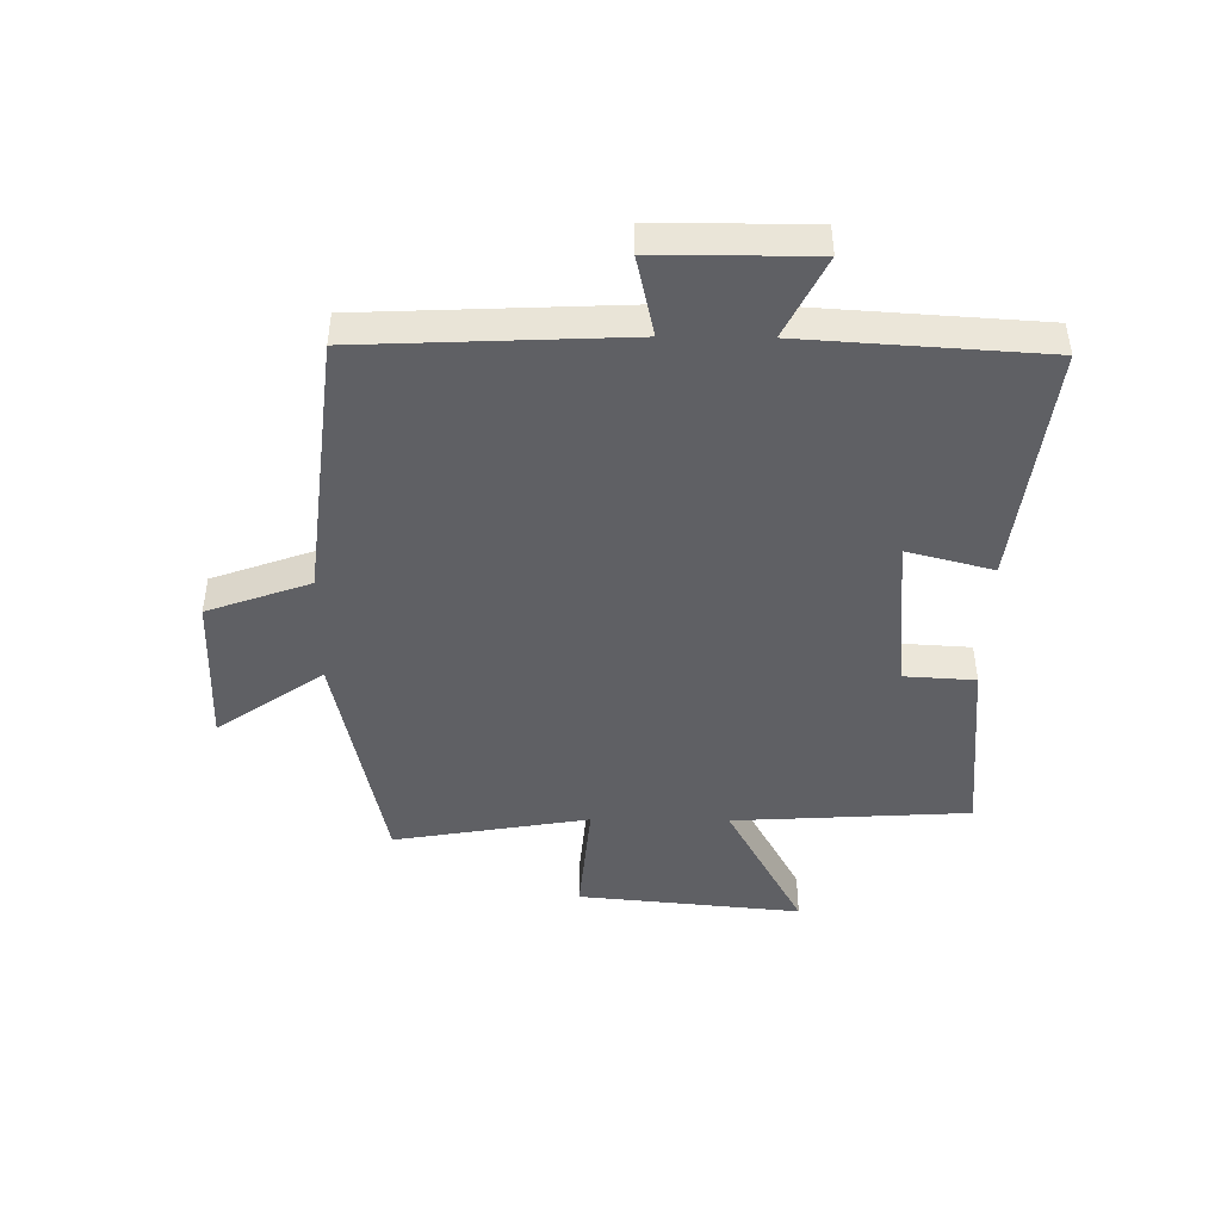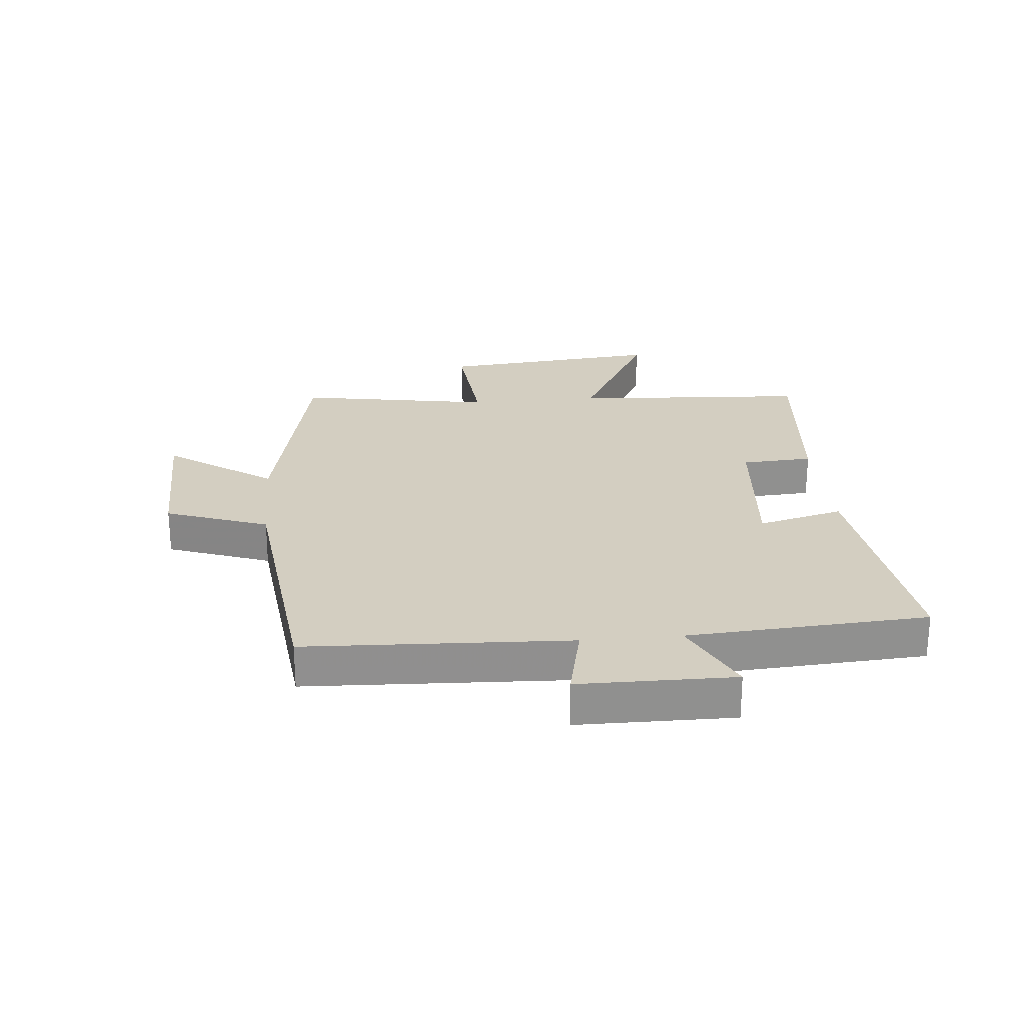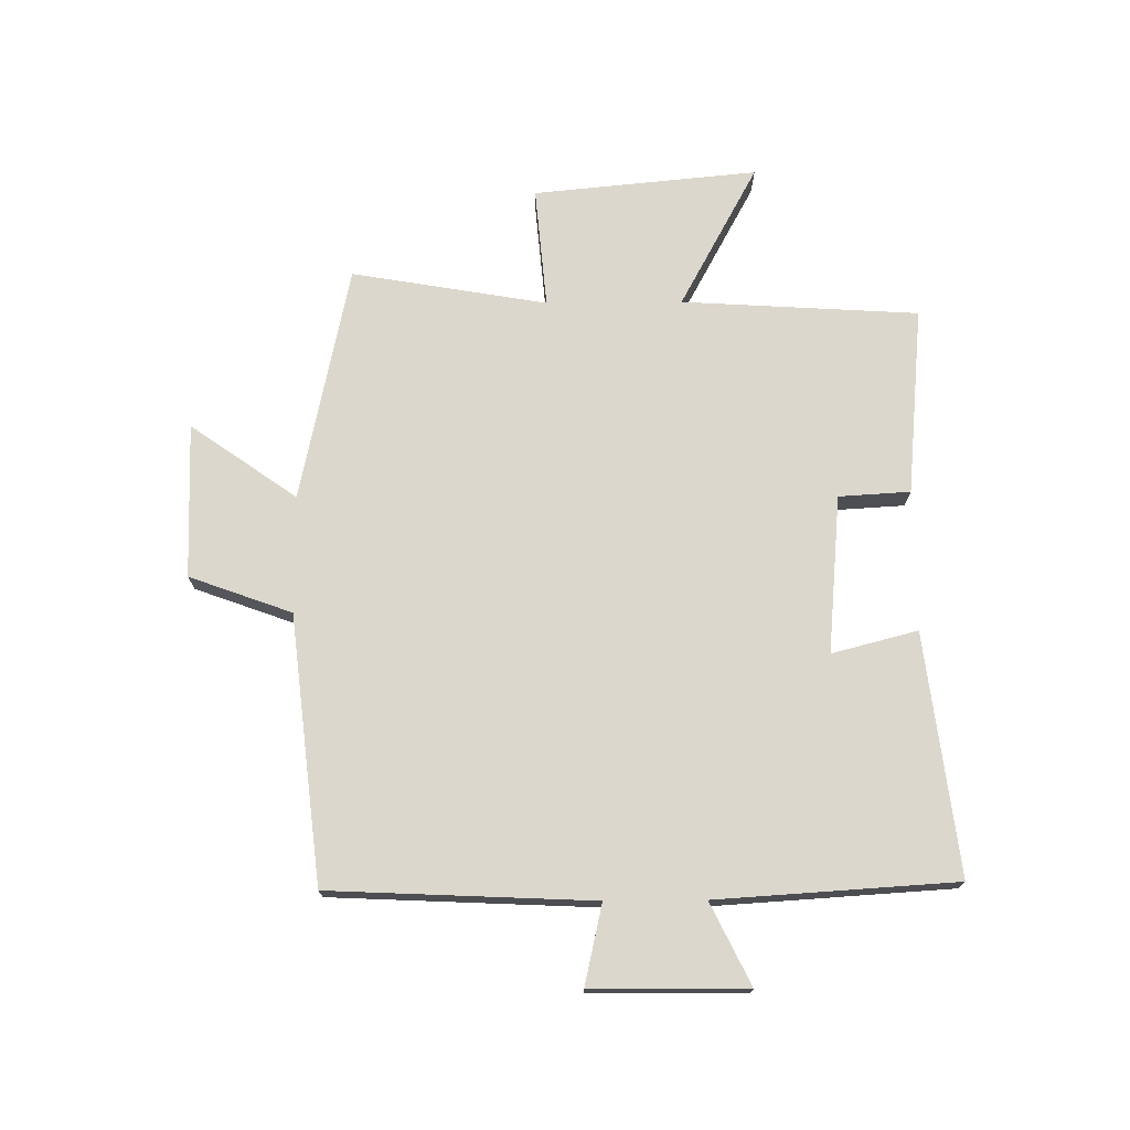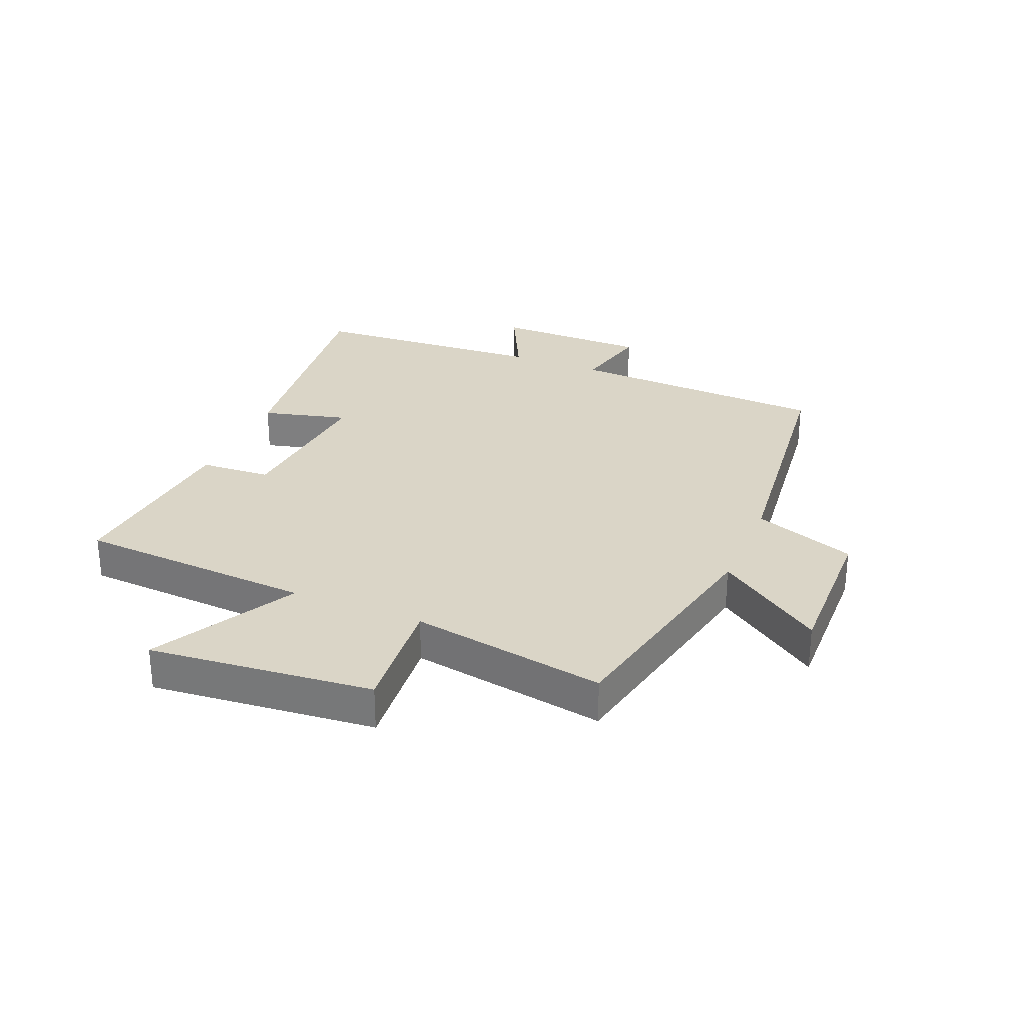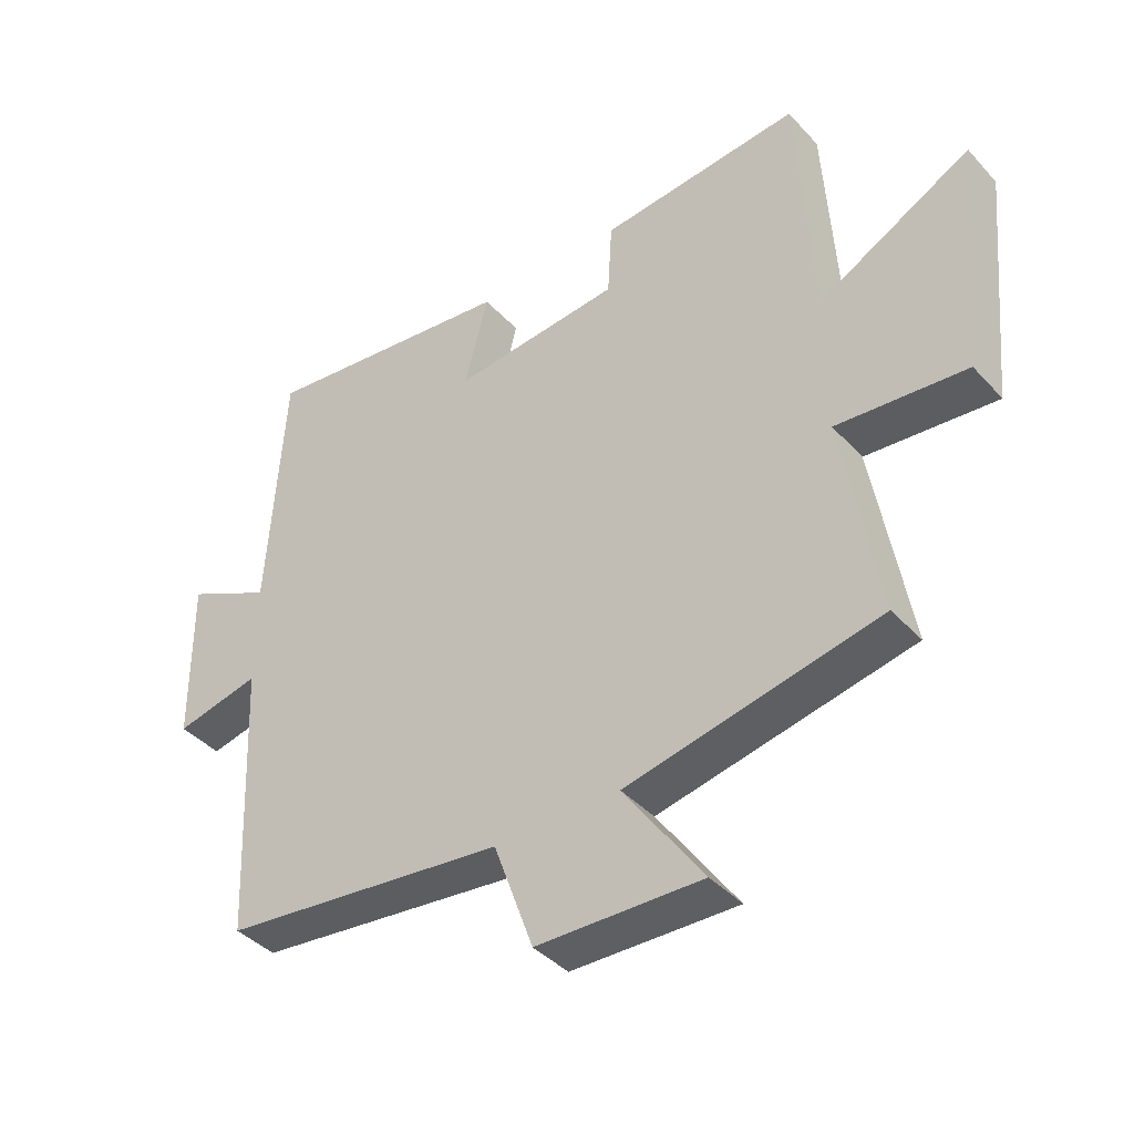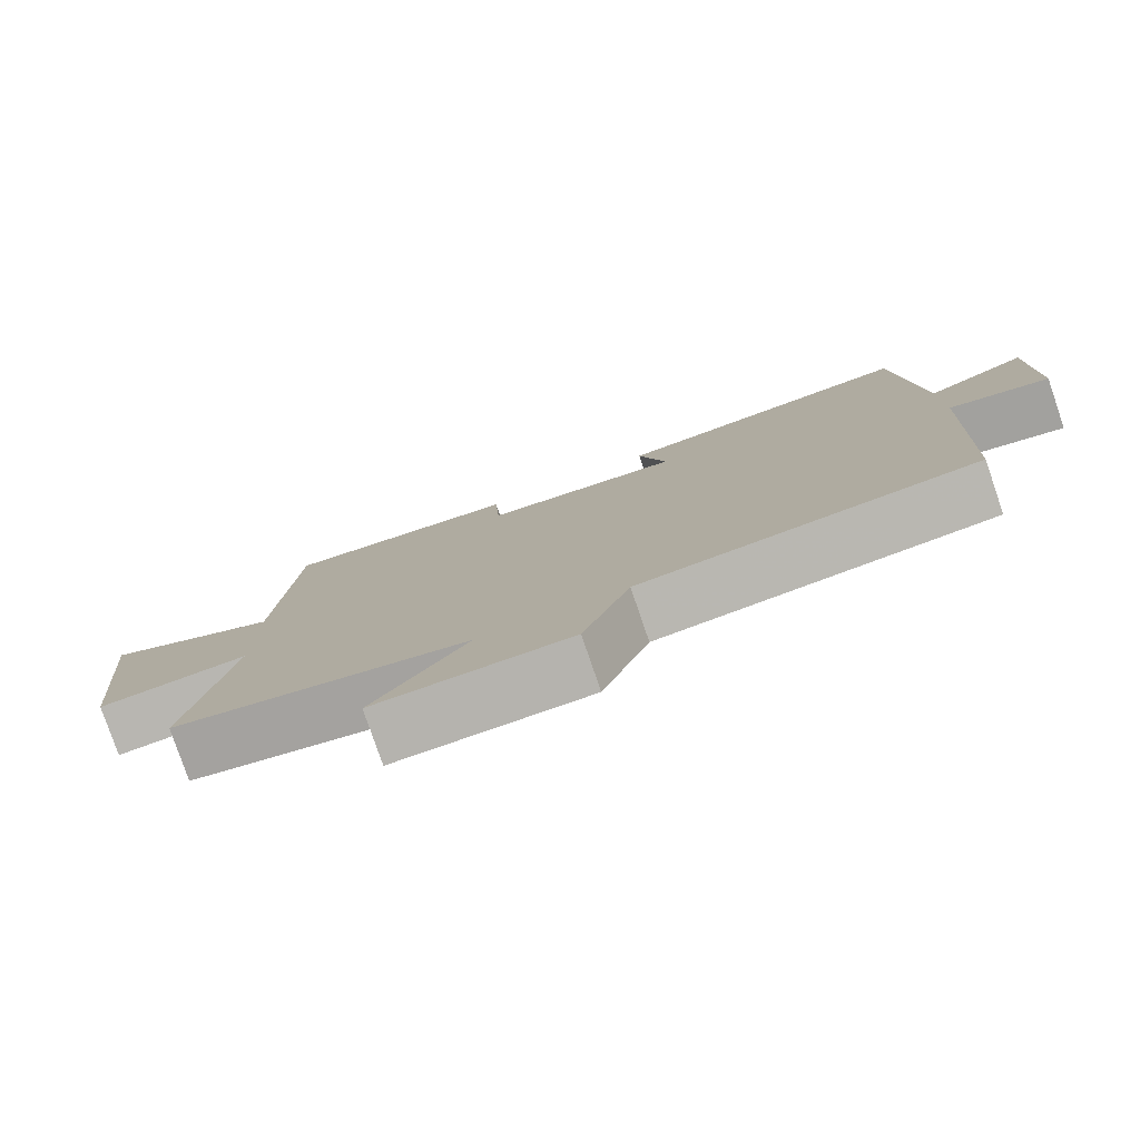
<metadata>
{"format":"obj","ext":"obj","renderer":"f3d","projection":"perspective","resolution":1024,"background":"white","views":[{"elev":-44.9,"azim":-90.7,"up":"+Y"},{"elev":24.9,"azim":-95.3,"up":"+Y"},{"elev":72.9,"azim":-90.5,"up":"+Y"},{"elev":29.0,"azim":112.6,"up":"+Y"},{"elev":-40.4,"azim":37.9,"up":"+Z"},{"elev":-79.4,"azim":-161.1,"up":"+Z"}]}
</metadata>
<code>
v 0.556 0.07 -0.417
v 0.161 0.07 -0.5
v 0.285 0.07 -0.677
v 0.027 0.07 -0.671
v -0.035 0.07 -0.5
v -0.48 0.07 -0.449
v -0.5 0.07 -0.011
v -0.633 0.07 -0.041
v -0.635 0.07 0.217
v -0.5 0.07 0.151
v -0.475 0.07 0.549
v -0.073 0.07 0.5
v -0.11 0.07 0.357
v 0.154 0.07 0.381
v 0.161 0.07 0.5
v 0.476 0.07 0.53
v 0.5 0.07 0.135
v 0.739 0.07 0.265
v 0.703 0.07 -0.109
v 0.5 0.07 -0.091
v 0.556 0 -0.417
v 0.161 0 -0.5
v 0.285 0 -0.677
v 0.027 0 -0.671
v -0.035 0 -0.5
v -0.48 0 -0.449
v -0.5 0 -0.011
v -0.633 0 -0.041
v -0.635 0 0.217
v -0.5 0 0.151
v -0.475 0 0.549
v -0.073 0 0.5
v -0.11 0 0.357
v 0.154 0 0.381
v 0.161 0 0.5
v 0.476 0 0.53
v 0.5 0 0.135
v 0.739 0 0.265
v 0.703 0 -0.109
v 0.5 0 -0.091
f 17 18 19 20
f 15 16 17 20
f 14 15 20 1
f 13 14 1 2
f 10 11 12 13
f 10 13 2
f 7 8 9 10
f 5 6 7 10
f 5 10 2 3
f 3 4 5
f 40 39 38 37
f 40 37 36 35
f 21 40 35 34
f 22 21 34 33
f 33 32 31 30
f 22 33 30
f 30 29 28 27
f 30 27 26 25
f 23 22 30 25
f 25 24 23
f 1 21 22 2
f 2 22 23 3
f 3 23 24 4
f 4 24 25 5
f 5 25 26 6
f 6 26 27 7
f 7 27 28 8
f 8 28 29 9
f 9 29 30 10
f 10 30 31 11
f 11 31 32 12
f 12 32 33 13
f 13 33 34 14
f 14 34 35 15
f 15 35 36 16
f 16 36 37 17
f 17 37 38 18
f 18 38 39 19
f 19 39 40 20
f 20 40 21 1

</code>
